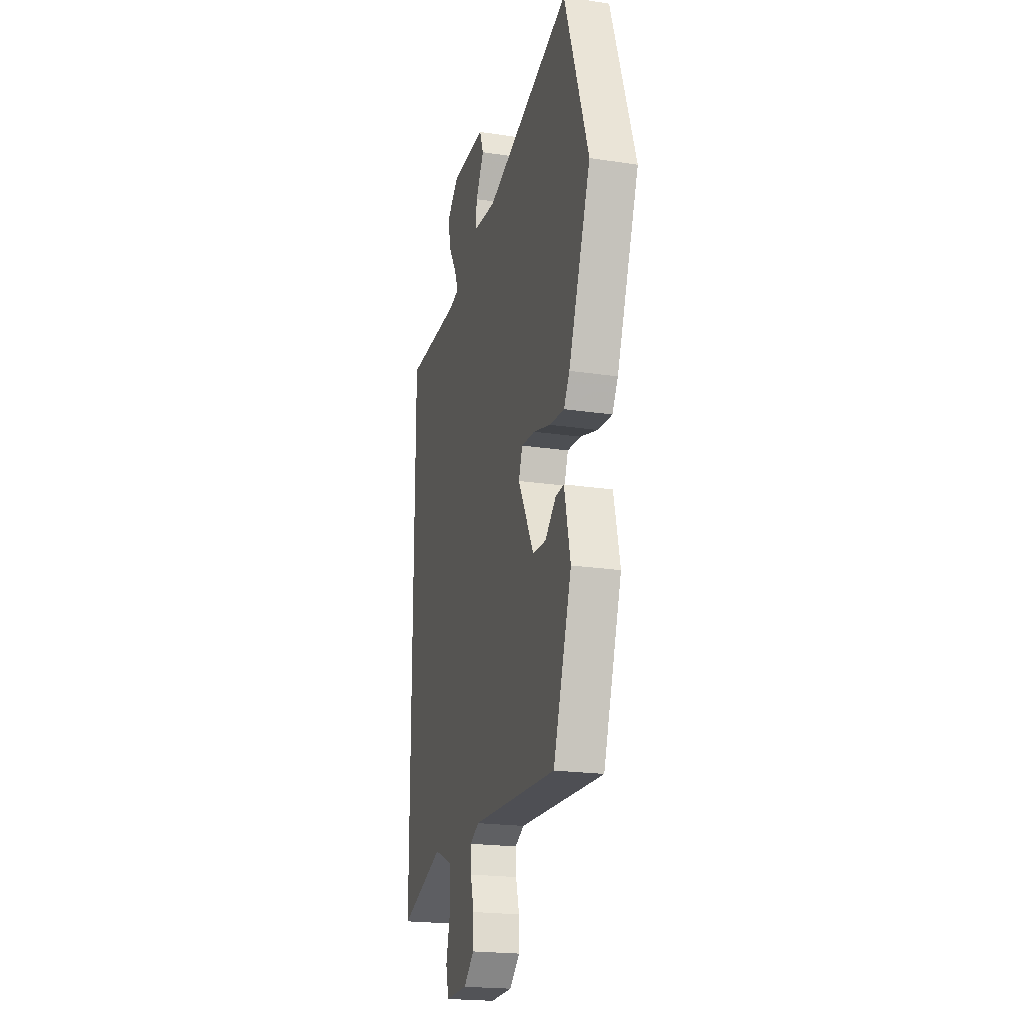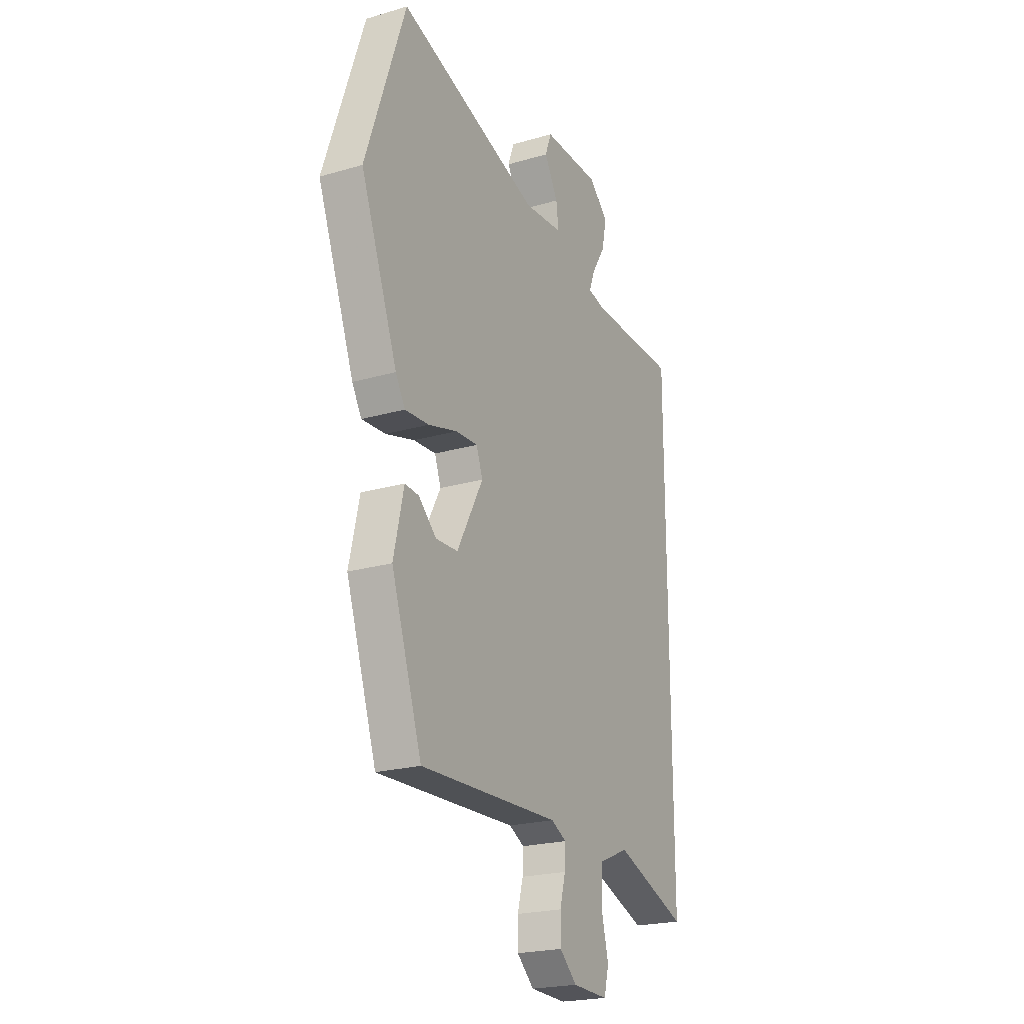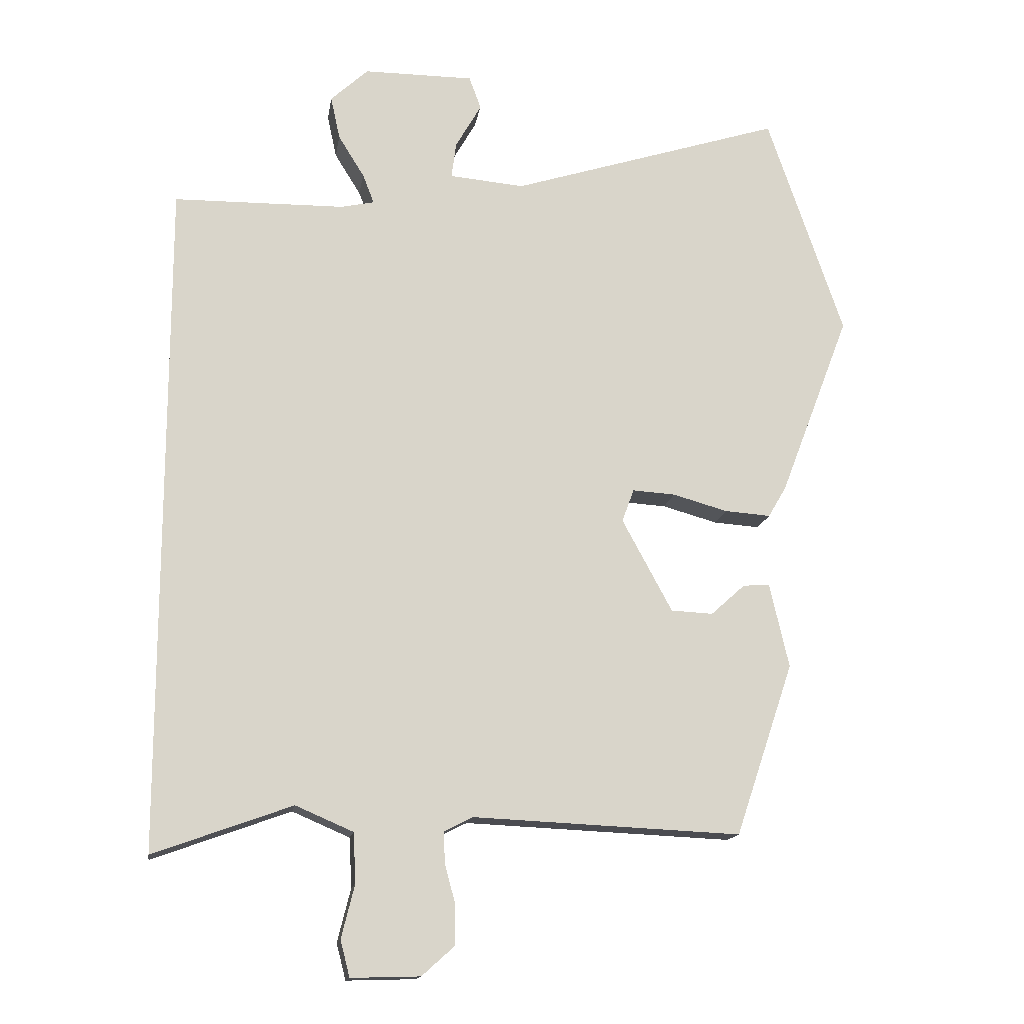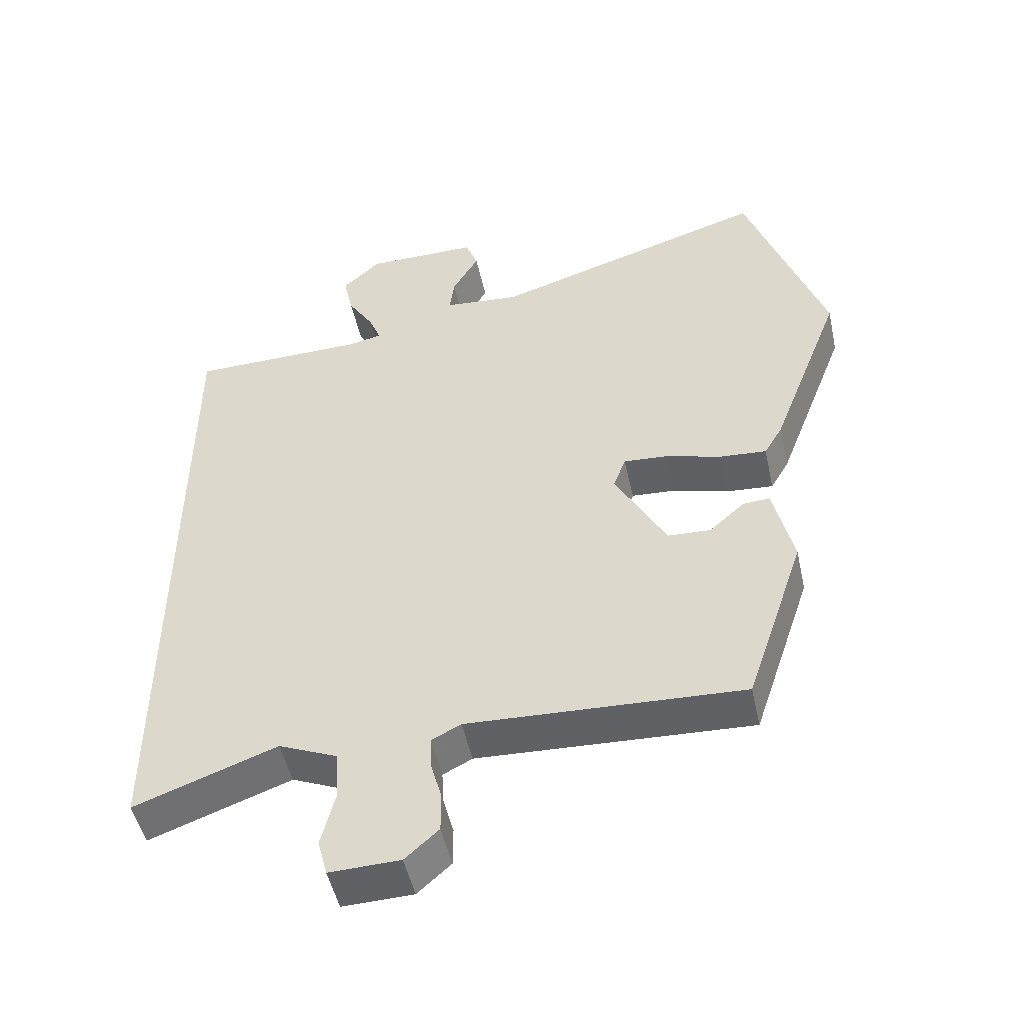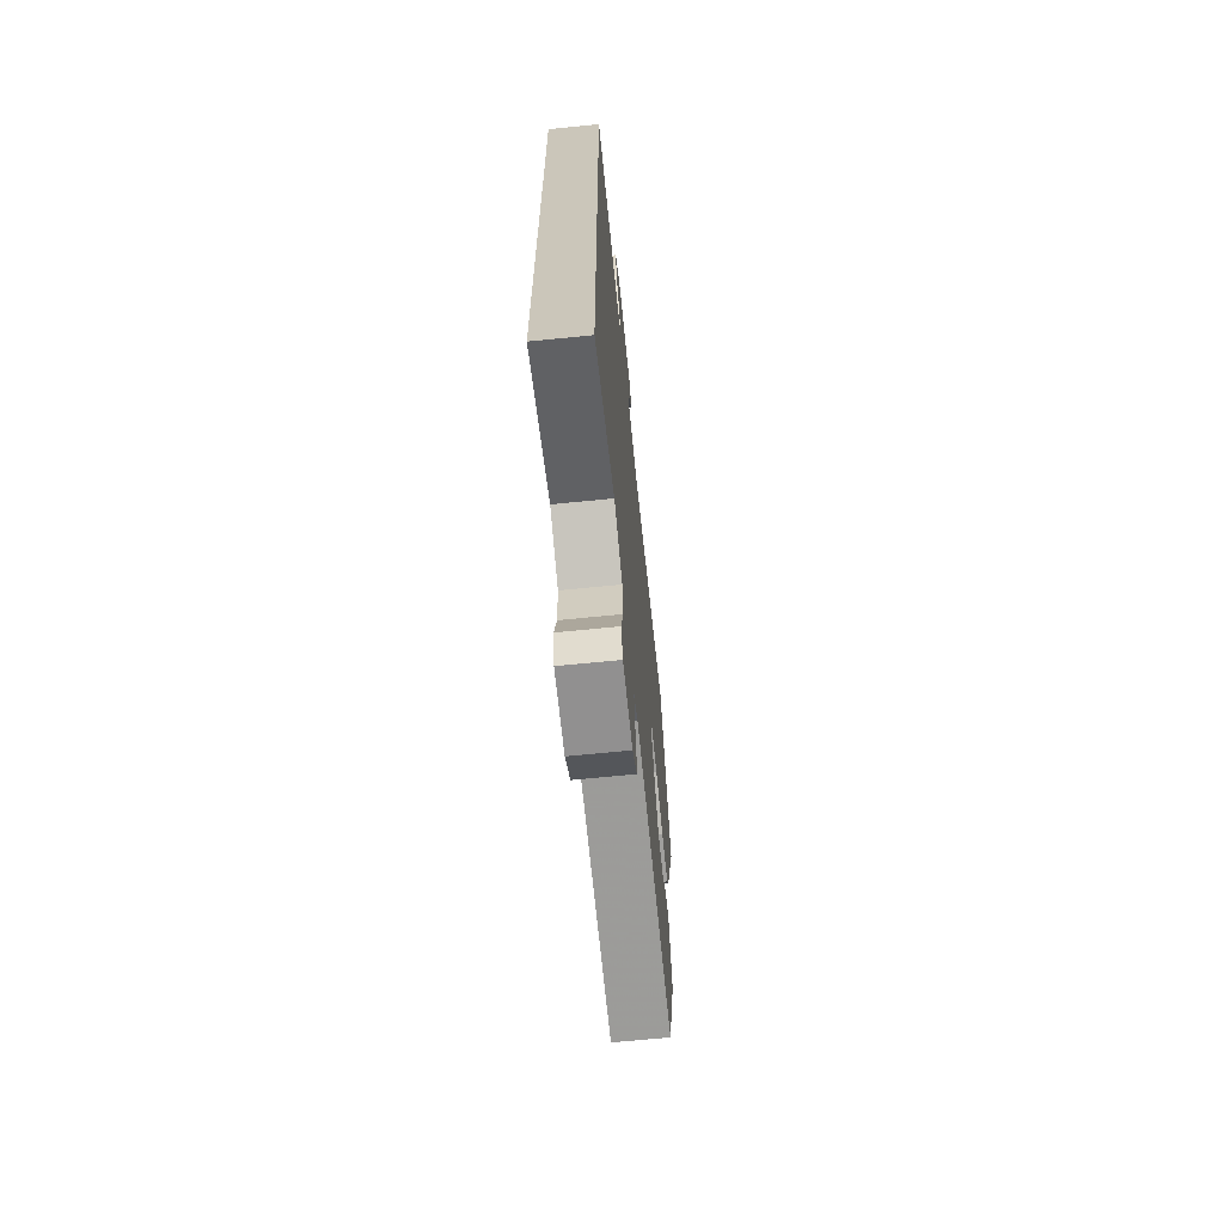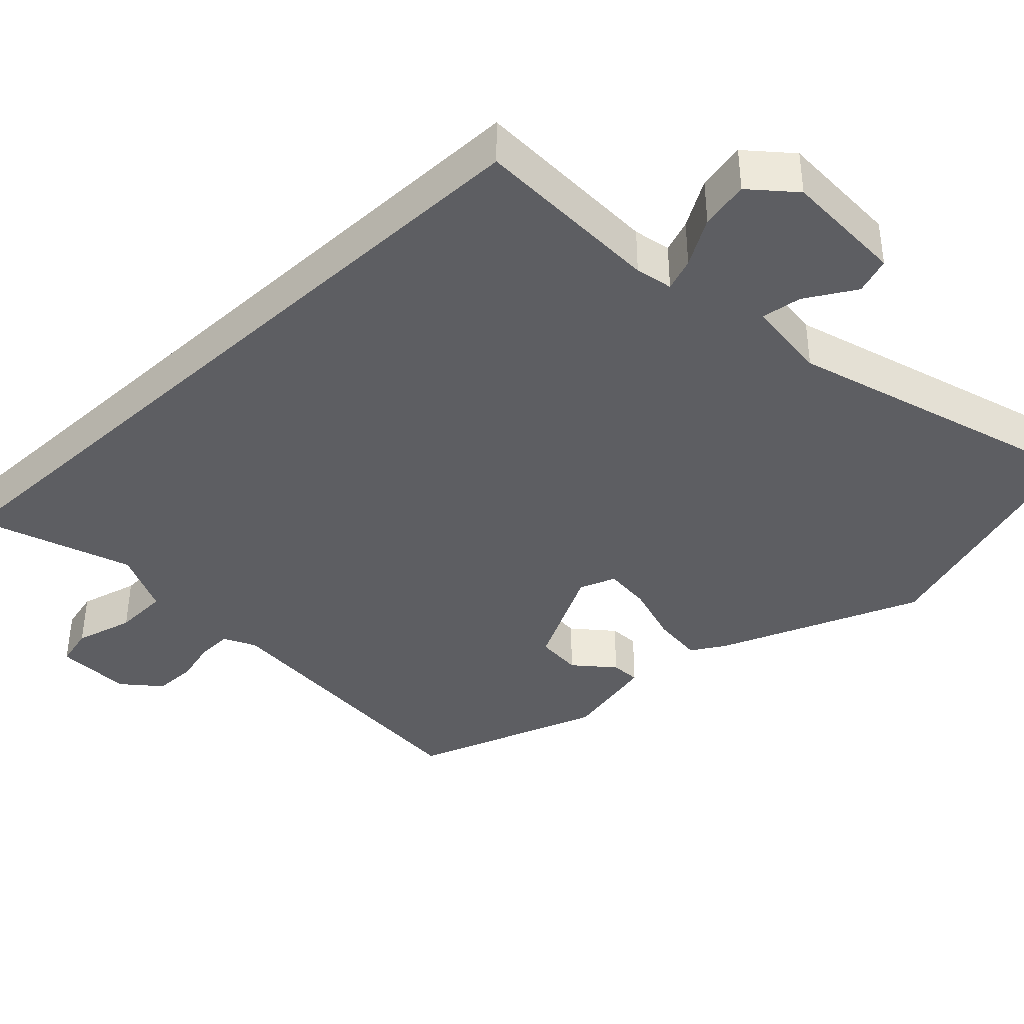
<metadata>
{"format":"obj","ext":"obj","renderer":"f3d","projection":"perspective","resolution":1024,"background":"white","views":[{"elev":-20.9,"azim":74.7,"up":"+Z"},{"elev":-22.3,"azim":116.8,"up":"+Z"},{"elev":-15.1,"azim":-8.9,"up":"+Z"},{"elev":-49.8,"azim":12.3,"up":"+Z"},{"elev":-67.4,"azim":-84.3,"up":"+Z"},{"elev":-39.2,"azim":-47.0,"up":"+Y"}]}
</metadata>
<code>
v 0.449 0.07 0.649
v 0.563 0.07 0.314
v 0.458 0.07 0.039
v 0.431 0.07 -0.007
v 0.362 0.07 -0.002
v 0.28 0.07 0.021
v 0.216 0.07 0.025
v 0.198 0.07 -0.024
v 0.273 0.07 -0.163
v 0.336 0.07 -0.166
v 0.387 0.07 -0.12
v 0.427 0.07 -0.117
v 0.456 0.07 -0.244
v 0.369 0.07 -0.502
v -0.032 0.07 -0.484
v -0.075 0.07 -0.506
v -0.073 0.07 -0.553
v -0.057 0.07 -0.612
v -0.057 0.07 -0.67
v -0.106 0.07 -0.714
v -0.209 0.07 -0.717
v -0.223 0.07 -0.663
v -0.203 0.07 -0.583
v -0.207 0.07 -0.509
v -0.293 0.07 -0.472
v -0.5 0.07 -0.547
v -0.5 0.07 0.462
v -0.244 0.07 0.466
v -0.194 0.07 0.477
v -0.211 0.07 0.521
v -0.25 0.07 0.584
v -0.264 0.07 0.649
v -0.208 0.07 0.701
v -0.043 0.07 0.701
v -0.025 0.07 0.652
v -0.064 0.07 0.584
v -0.071 0.07 0.53
v 0.041 0.07 0.52
v 0.449 0 0.649
v 0.563 0 0.314
v 0.458 0 0.039
v 0.431 0 -0.007
v 0.362 0 -0.002
v 0.28 0 0.021
v 0.216 0 0.025
v 0.198 0 -0.024
v 0.273 0 -0.163
v 0.336 0 -0.166
v 0.387 0 -0.12
v 0.427 0 -0.117
v 0.456 0 -0.244
v 0.369 0 -0.502
v -0.032 0 -0.484
v -0.075 0 -0.506
v -0.073 0 -0.553
v -0.057 0 -0.612
v -0.057 0 -0.67
v -0.106 0 -0.714
v -0.209 0 -0.717
v -0.223 0 -0.663
v -0.203 0 -0.583
v -0.207 0 -0.509
v -0.293 0 -0.472
v -0.5 0 -0.547
v -0.5 0 0.462
v -0.244 0 0.466
v -0.194 0 0.477
v -0.211 0 0.521
v -0.25 0 0.584
v -0.264 0 0.649
v -0.208 0 0.701
v -0.043 0 0.701
v -0.025 0 0.652
v -0.064 0 0.584
v -0.071 0 0.53
v 0.041 0 0.52
f 34 35 36
f 33 34 36
f 32 33 36
f 31 32 36
f 30 31 36
f 29 30 36 37
f 25 26 27 28
f 24 25 28 29
f 29 37 38
f 24 29 38
f 23 24 38
f 21 22 23
f 20 21 23
f 19 20 23
f 18 19 23
f 17 18 23
f 12 13 14 15
f 12 15 16
f 10 11 12
f 10 12 16
f 9 10 16
f 8 9 16
f 7 8 16
f 4 5 6
f 3 4 6
f 2 3 6
f 1 2 6
f 38 1 6
f 38 6 7
f 23 38 7 16
f 16 17 23
f 74 73 72
f 74 72 71
f 74 71 70
f 74 70 69
f 74 69 68
f 75 74 68 67
f 66 65 64 63
f 67 66 63 62
f 76 75 67
f 76 67 62
f 76 62 61
f 61 60 59
f 61 59 58
f 61 58 57
f 61 57 56
f 61 56 55
f 53 52 51 50
f 54 53 50
f 50 49 48
f 54 50 48
f 54 48 47
f 54 47 46
f 54 46 45
f 44 43 42
f 44 42 41
f 44 41 40
f 44 40 39
f 44 39 76
f 45 44 76
f 54 45 76 61
f 61 55 54
f 1 39 40 2
f 2 40 41 3
f 3 41 42 4
f 4 42 43 5
f 5 43 44 6
f 6 44 45 7
f 7 45 46 8
f 8 46 47 9
f 9 47 48 10
f 10 48 49 11
f 11 49 50 12
f 12 50 51 13
f 13 51 52 14
f 14 52 53 15
f 15 53 54 16
f 16 54 55 17
f 17 55 56 18
f 18 56 57 19
f 19 57 58 20
f 20 58 59 21
f 21 59 60 22
f 22 60 61 23
f 23 61 62 24
f 24 62 63 25
f 25 63 64 26
f 26 64 65 27
f 27 65 66 28
f 28 66 67 29
f 29 67 68 30
f 30 68 69 31
f 31 69 70 32
f 32 70 71 33
f 33 71 72 34
f 34 72 73 35
f 35 73 74 36
f 36 74 75 37
f 37 75 76 38
f 38 76 39 1

</code>
